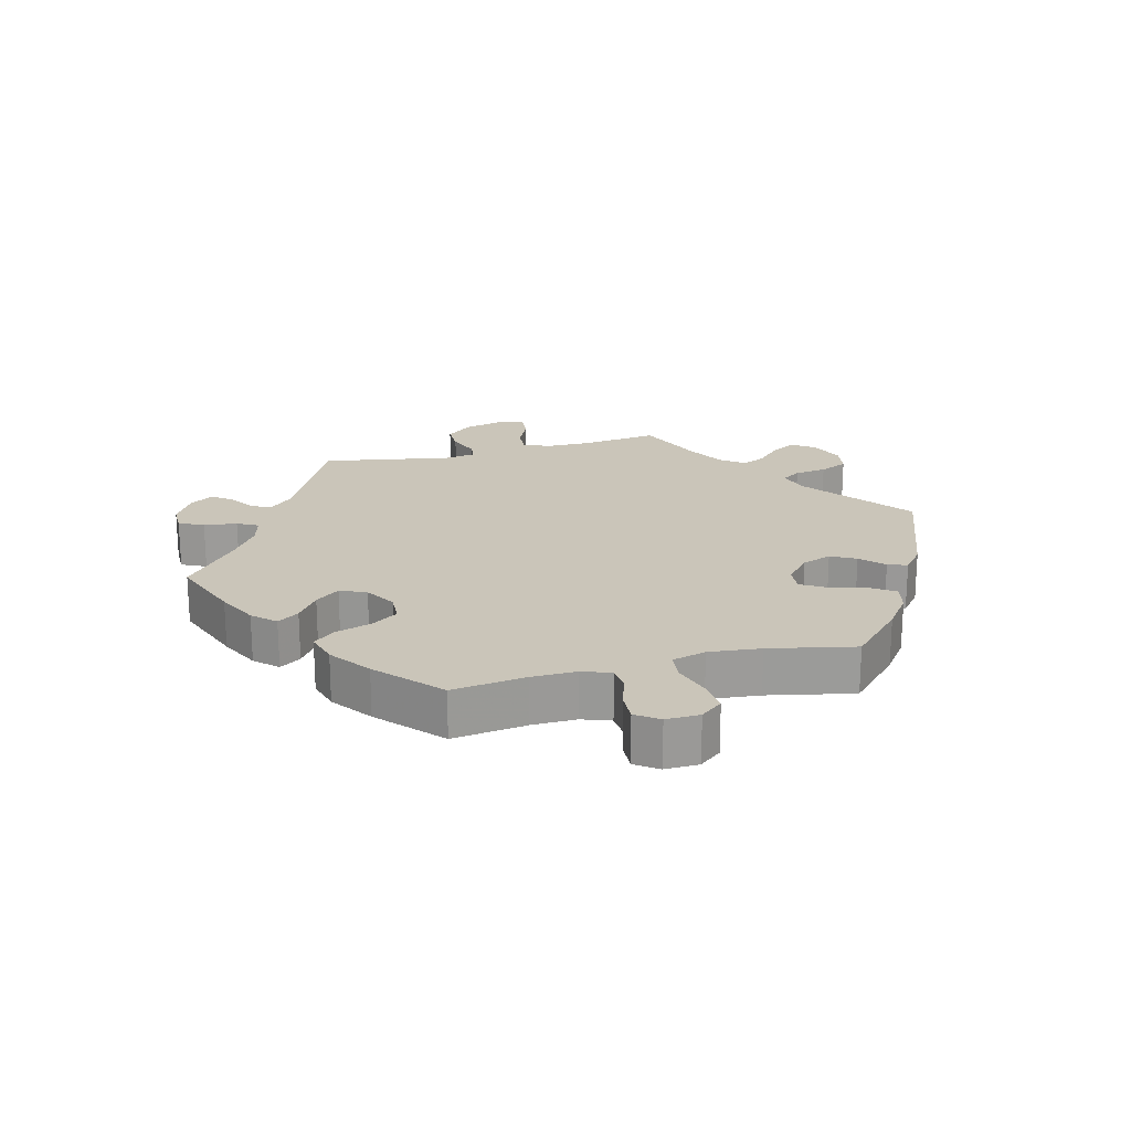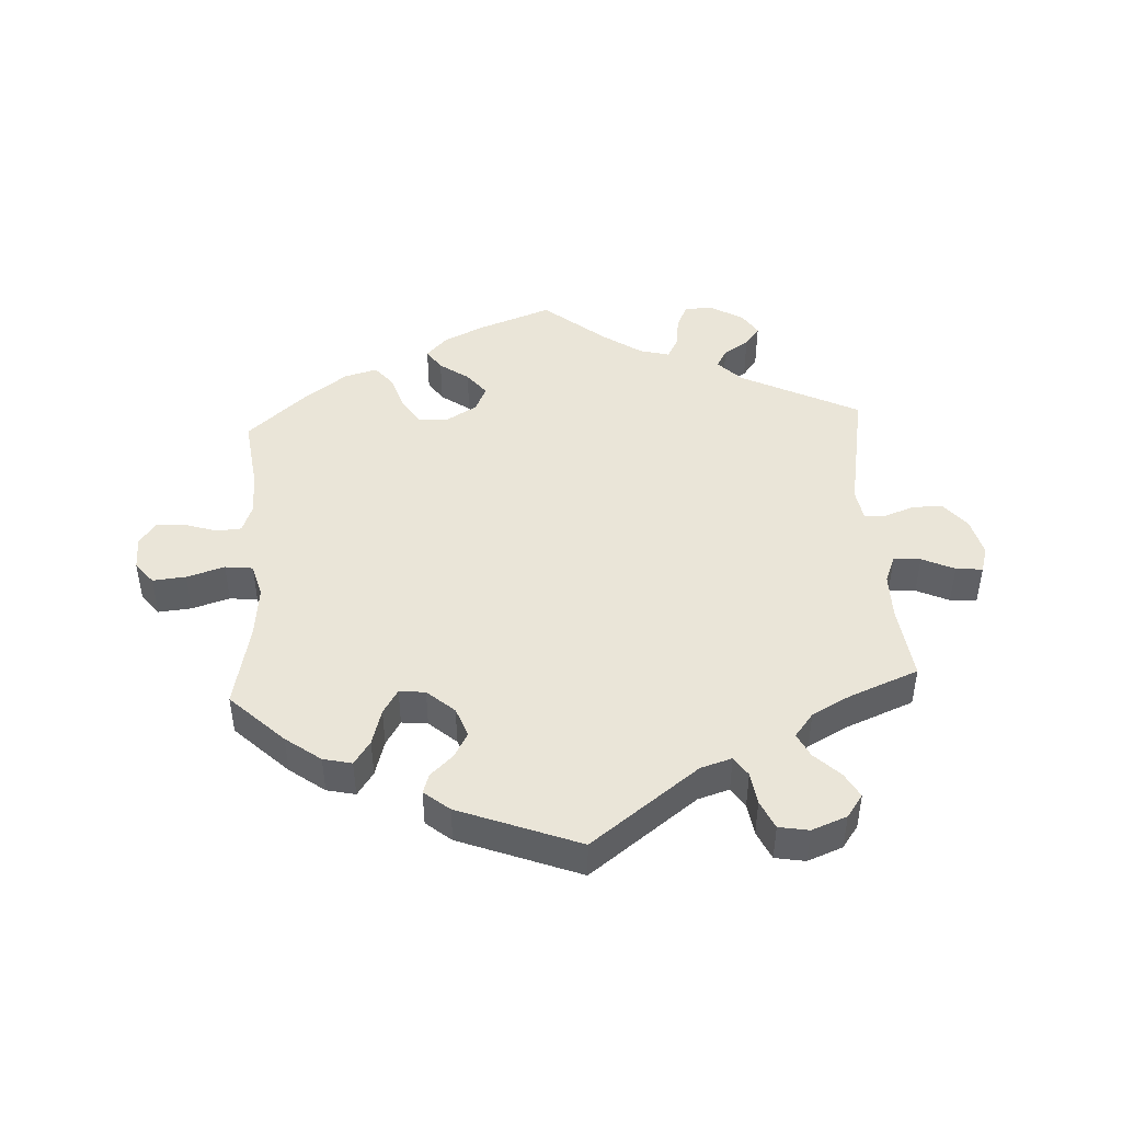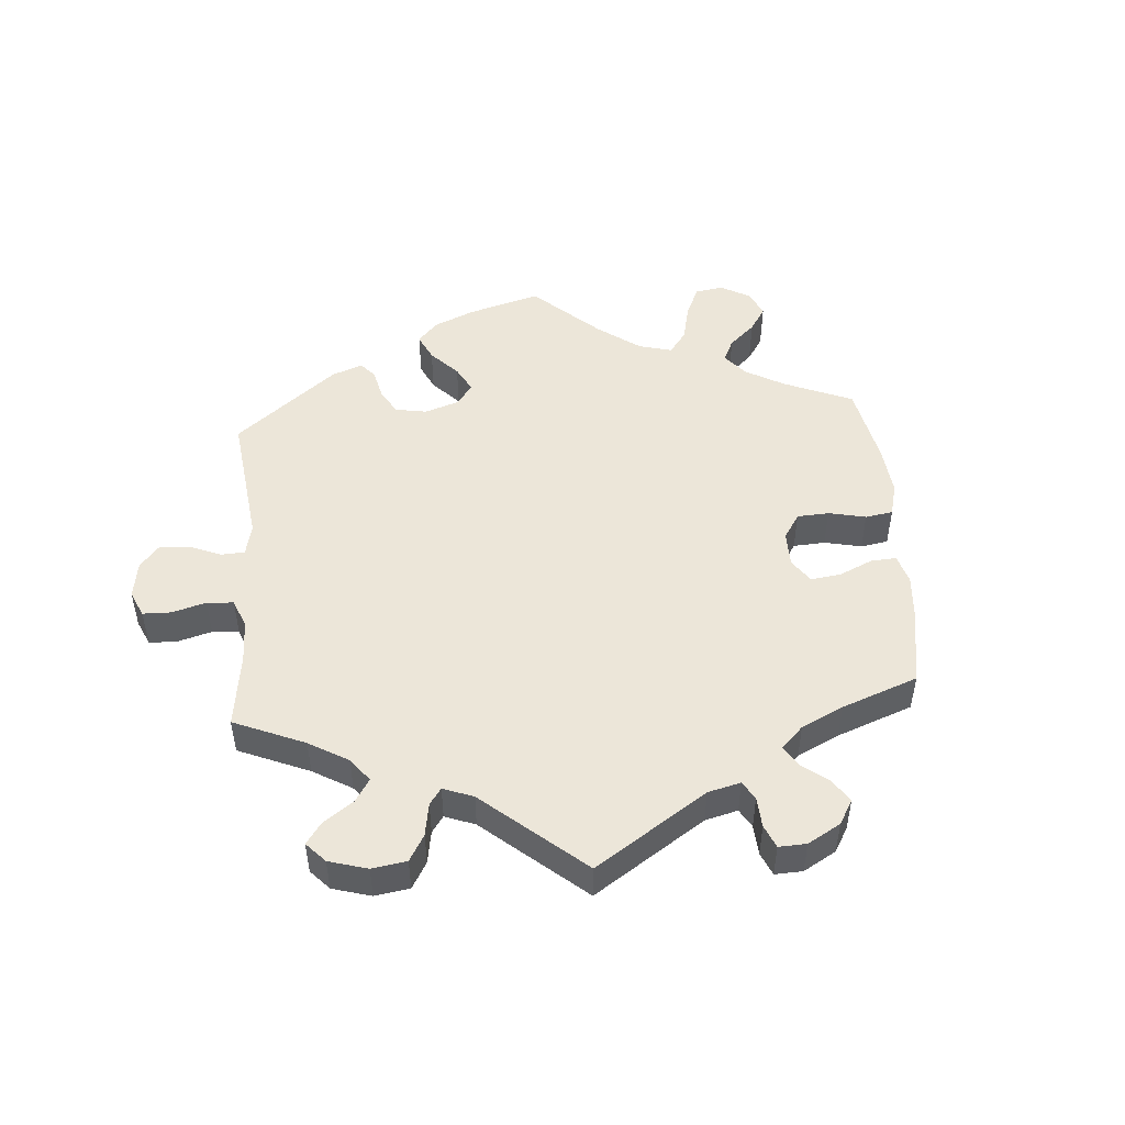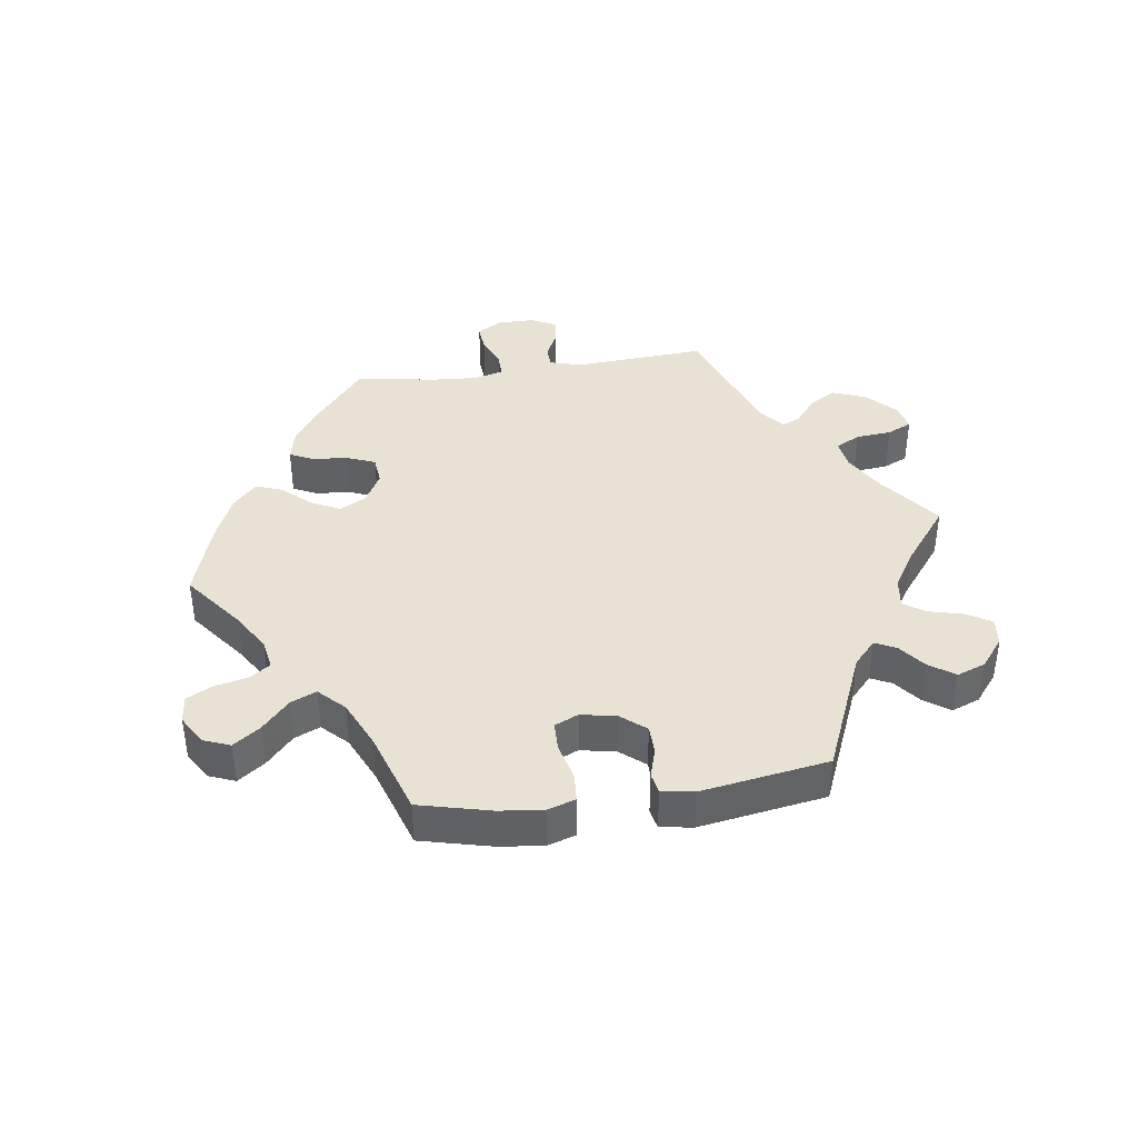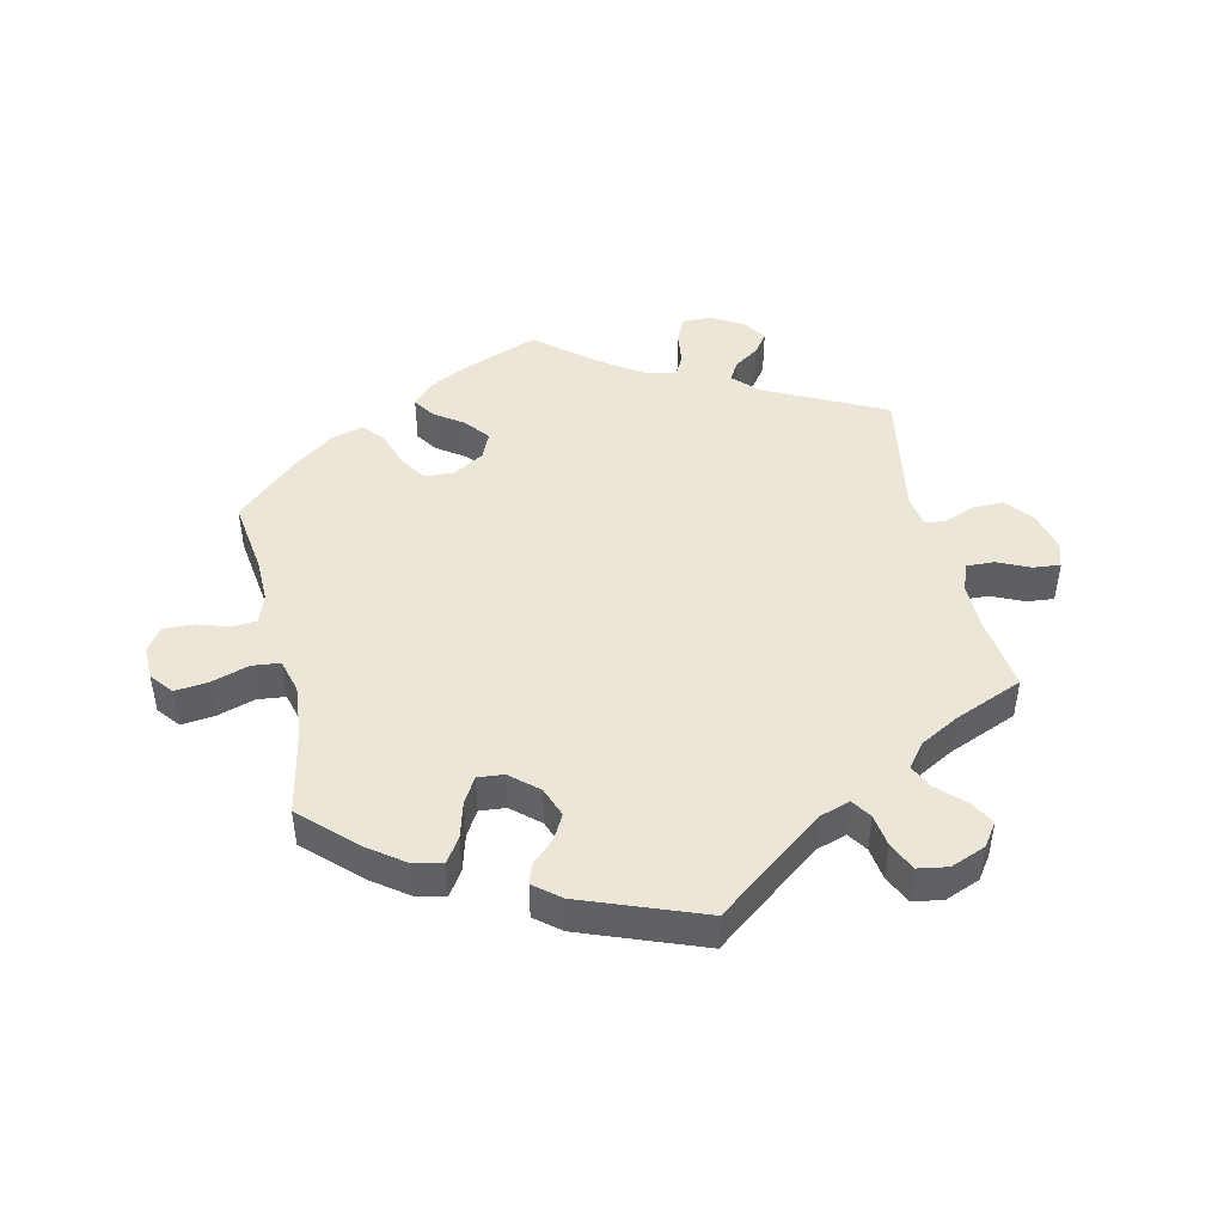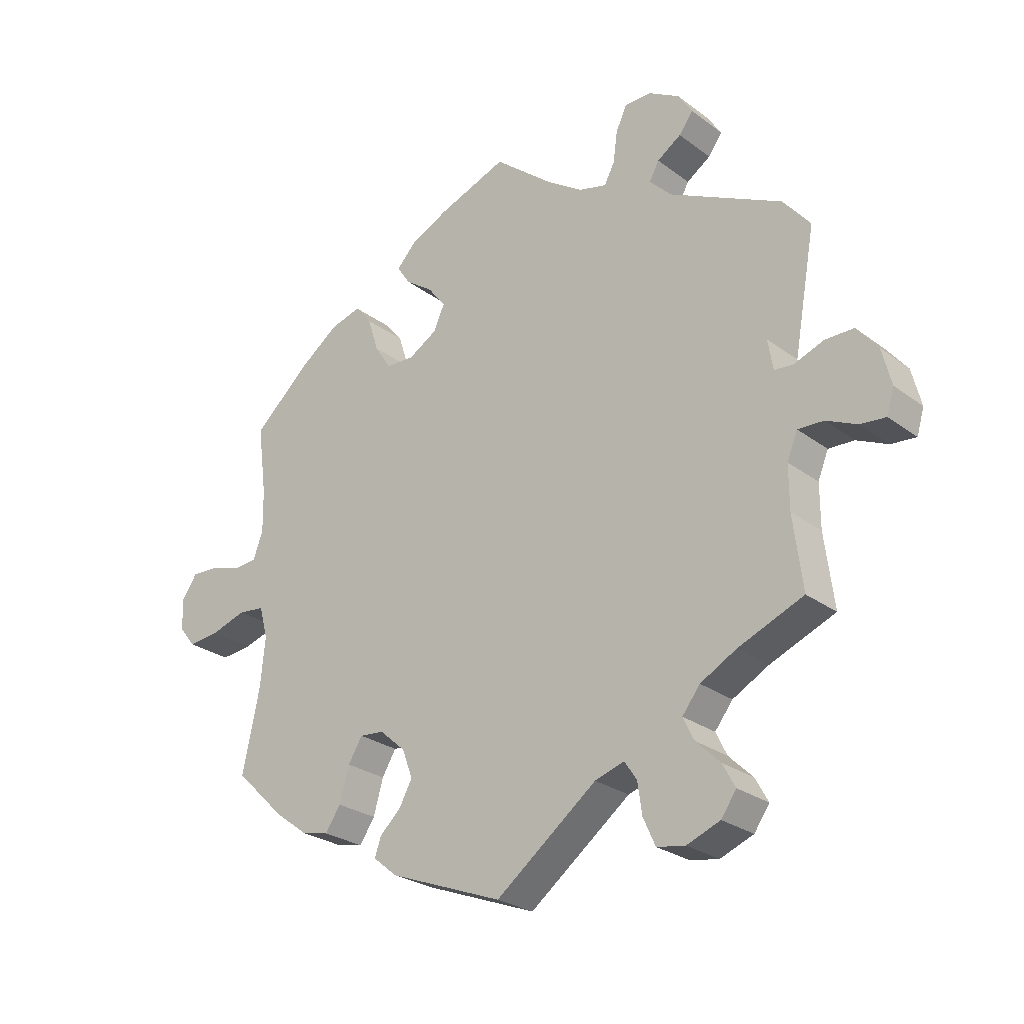
<metadata>
{"format":"obj","ext":"obj","renderer":"f3d","projection":"perspective","resolution":1024,"background":"white","views":[{"elev":20.7,"azim":75.3,"up":"+Y"},{"elev":45.4,"azim":176.9,"up":"+Y"},{"elev":49.4,"azim":-64.5,"up":"+Y"},{"elev":40.0,"azim":141.8,"up":"+Y"},{"elev":46.2,"azim":166.9,"up":"+Y"},{"elev":-26.2,"azim":-139.4,"up":"+Z"}]}
</metadata>
<code>
v 0.486 0.07 0.176
v 0.485 0.07 0.108
v 0.501 0.07 0.064
v 0.539 0.07 0.061
v 0.589 0.07 0.077
v 0.634 0.07 0.079
v 0.659 0.07 0.044
v 0.658 0.07 -0.008
v 0.631 0.07 -0.042
v 0.58 0.07 -0.037
v 0.522 0.07 -0.019
v 0.479 0.07 -0.024
v 0.465 0.07 -0.076
v 0.473 0.07 -0.156
v 0.501 0.07 -0.288
v 0.419 0.07 -0.367
v 0.365 0.07 -0.407
v 0.321 0.07 -0.417
v 0.296 0.07 -0.38
v 0.28 0.07 -0.324
v 0.257 0.07 -0.286
v 0.217 0.07 -0.29
v 0.175 0.07 -0.327
v 0.158 0.07 -0.373
v 0.179 0.07 -0.411
v 0.214 0.07 -0.444
v 0.224 0.07 -0.474
v 0.185 0.07 -0.506
v 0 0.07 -0.577
v -0.165 0.07 -0.452
v -0.213 0.07 -0.437
v -0.233 0.07 -0.467
v -0.24 0.07 -0.517
v -0.26 0.07 -0.561
v -0.306 0.07 -0.569
v -0.36 0.07 -0.548
v -0.385 0.07 -0.513
v -0.364 0.07 -0.475
v -0.325 0.07 -0.437
v -0.307 0.07 -0.4
v -0.336 0.07 -0.363
v -0.395 0.07 -0.331
v -0.501 0.07 -0.288
v -0.486 0.07 -0.17
v -0.486 0.07 -0.1
v -0.503 0.07 -0.058
v -0.545 0.07 -0.06
v -0.595 0.07 -0.083
v -0.636 0.07 -0.087
v -0.648 0.07 -0.047
v -0.633 0.07 0.013
v -0.599 0.07 0.055
v -0.552 0.07 0.055
v -0.504 0.07 0.037
v -0.473 0.07 0.04
v -0.465 0.07 0.089
v -0.501 0.07 0.289
v -0.318 0.07 0.38
v -0.282 0.07 0.417
v -0.298 0.07 0.446
v -0.337 0.07 0.472
v -0.36 0.07 0.503
v -0.337 0.07 0.539
v -0.287 0.07 0.568
v -0.243 0.07 0.568
v -0.225 0.07 0.53
v -0.218 0.07 0.479
v -0.201 0.07 0.447
v -0.155 0.07 0.459
v -0.096 0.07 0.499
v 0 0.07 0.578
v 0.113 0.07 0.536
v 0.175 0.07 0.506
v 0.207 0.07 0.472
v 0.185 0.07 0.439
v 0.14 0.07 0.407
v 0.111 0.07 0.37
v 0.129 0.07 0.33
v 0.176 0.07 0.302
v 0.222 0.07 0.304
v 0.249 0.07 0.345
v 0.267 0.07 0.401
v 0.294 0.07 0.434
v 0.344 0.07 0.42
v 0.406 0.07 0.375
v 0.501 0.07 0.29
v 0.486 0 0.176
v 0.485 0 0.108
v 0.501 0 0.064
v 0.539 0 0.061
v 0.589 0 0.077
v 0.634 0 0.079
v 0.659 0 0.044
v 0.658 0 -0.008
v 0.631 0 -0.042
v 0.58 0 -0.037
v 0.522 0 -0.019
v 0.479 0 -0.024
v 0.465 0 -0.076
v 0.473 0 -0.156
v 0.501 0 -0.288
v 0.419 0 -0.367
v 0.365 0 -0.407
v 0.321 0 -0.417
v 0.296 0 -0.38
v 0.28 0 -0.324
v 0.257 0 -0.286
v 0.217 0 -0.29
v 0.175 0 -0.327
v 0.158 0 -0.373
v 0.179 0 -0.411
v 0.214 0 -0.444
v 0.224 0 -0.474
v 0.185 0 -0.506
v 0 0 -0.577
v -0.165 0 -0.452
v -0.213 0 -0.437
v -0.233 0 -0.467
v -0.24 0 -0.517
v -0.26 0 -0.561
v -0.306 0 -0.569
v -0.36 0 -0.548
v -0.385 0 -0.513
v -0.364 0 -0.475
v -0.325 0 -0.437
v -0.307 0 -0.4
v -0.336 0 -0.363
v -0.395 0 -0.331
v -0.501 0 -0.288
v -0.486 0 -0.17
v -0.486 0 -0.1
v -0.503 0 -0.058
v -0.545 0 -0.06
v -0.595 0 -0.083
v -0.636 0 -0.087
v -0.648 0 -0.047
v -0.633 0 0.013
v -0.599 0 0.055
v -0.552 0 0.055
v -0.504 0 0.037
v -0.473 0 0.04
v -0.465 0 0.089
v -0.501 0 0.289
v -0.318 0 0.38
v -0.282 0 0.417
v -0.298 0 0.446
v -0.337 0 0.472
v -0.36 0 0.503
v -0.337 0 0.539
v -0.287 0 0.568
v -0.243 0 0.568
v -0.225 0 0.53
v -0.218 0 0.479
v -0.201 0 0.447
v -0.155 0 0.459
v -0.096 0 0.499
v 0 0 0.578
v 0.113 0 0.536
v 0.175 0 0.506
v 0.207 0 0.472
v 0.185 0 0.439
v 0.14 0 0.407
v 0.111 0 0.37
v 0.129 0 0.33
v 0.176 0 0.302
v 0.222 0 0.304
v 0.249 0 0.345
v 0.267 0 0.401
v 0.294 0 0.434
v 0.344 0 0.42
v 0.406 0 0.375
v 0.501 0 0.29
f 85 86 1
f 84 85 1 2
f 81 82 83 84
f 80 81 84 2
f 79 80 2 3
f 78 79 3
f 73 74 75 76
f 73 76 77
f 70 71 72 73
f 69 70 73 77
f 68 69 77 78
f 64 65 66 67
f 64 67 68
f 63 64 68
f 60 61 62 63
f 59 60 63 68
f 58 59 68 78
f 56 57 58 78
f 51 52 53 54
f 51 54 55
f 50 51 55
f 47 48 49 50
f 46 47 50 55
f 45 46 55
f 44 45 55 56
f 42 43 44
f 41 42 44 56
f 36 37 38 39
f 36 39 40
f 35 36 40
f 32 33 34 35
f 31 32 35 40
f 30 31 40 41
f 28 29 30
f 25 26 27 28
f 24 25 28 30
f 23 24 30 41
f 17 18 19 20
f 17 20 21
f 14 15 16 17
f 13 14 17 21
f 12 13 21 22
f 8 9 10 11
f 6 7 8 11
f 4 5 6 11
f 3 4 11 12
f 23 41 56 78
f 22 23 78
f 3 12 22 78
f 87 172 171
f 88 87 171 170
f 170 169 168 167
f 88 170 167 166
f 89 88 166 165
f 89 165 164
f 162 161 160 159
f 163 162 159
f 159 158 157 156
f 163 159 156 155
f 164 163 155 154
f 153 152 151 150
f 154 153 150
f 154 150 149
f 149 148 147 146
f 154 149 146 145
f 164 154 145 144
f 164 144 143 142
f 140 139 138 137
f 141 140 137
f 141 137 136
f 136 135 134 133
f 141 136 133 132
f 141 132 131
f 142 141 131 130
f 130 129 128
f 142 130 128 127
f 125 124 123 122
f 126 125 122
f 126 122 121
f 121 120 119 118
f 126 121 118 117
f 127 126 117 116
f 116 115 114
f 114 113 112 111
f 116 114 111 110
f 127 116 110 109
f 106 105 104 103
f 107 106 103
f 103 102 101 100
f 107 103 100 99
f 108 107 99 98
f 97 96 95 94
f 97 94 93 92
f 97 92 91 90
f 98 97 90 89
f 164 142 127 109
f 164 109 108
f 164 108 98 89
f 1 87 88 2
f 2 88 89 3
f 3 89 90 4
f 4 90 91 5
f 5 91 92 6
f 6 92 93 7
f 7 93 94 8
f 8 94 95 9
f 9 95 96 10
f 10 96 97 11
f 11 97 98 12
f 12 98 99 13
f 13 99 100 14
f 14 100 101 15
f 15 101 102 16
f 16 102 103 17
f 17 103 104 18
f 18 104 105 19
f 19 105 106 20
f 20 106 107 21
f 21 107 108 22
f 22 108 109 23
f 23 109 110 24
f 24 110 111 25
f 25 111 112 26
f 26 112 113 27
f 27 113 114 28
f 28 114 115 29
f 29 115 116 30
f 30 116 117 31
f 31 117 118 32
f 32 118 119 33
f 33 119 120 34
f 34 120 121 35
f 35 121 122 36
f 36 122 123 37
f 37 123 124 38
f 38 124 125 39
f 39 125 126 40
f 40 126 127 41
f 41 127 128 42
f 42 128 129 43
f 43 129 130 44
f 44 130 131 45
f 45 131 132 46
f 46 132 133 47
f 47 133 134 48
f 48 134 135 49
f 49 135 136 50
f 50 136 137 51
f 51 137 138 52
f 52 138 139 53
f 53 139 140 54
f 54 140 141 55
f 55 141 142 56
f 56 142 143 57
f 57 143 144 58
f 58 144 145 59
f 59 145 146 60
f 60 146 147 61
f 61 147 148 62
f 62 148 149 63
f 63 149 150 64
f 64 150 151 65
f 65 151 152 66
f 66 152 153 67
f 67 153 154 68
f 68 154 155 69
f 69 155 156 70
f 70 156 157 71
f 71 157 158 72
f 72 158 159 73
f 73 159 160 74
f 74 160 161 75
f 75 161 162 76
f 76 162 163 77
f 77 163 164 78
f 78 164 165 79
f 79 165 166 80
f 80 166 167 81
f 81 167 168 82
f 82 168 169 83
f 83 169 170 84
f 84 170 171 85
f 85 171 172 86
f 86 172 87 1

</code>
